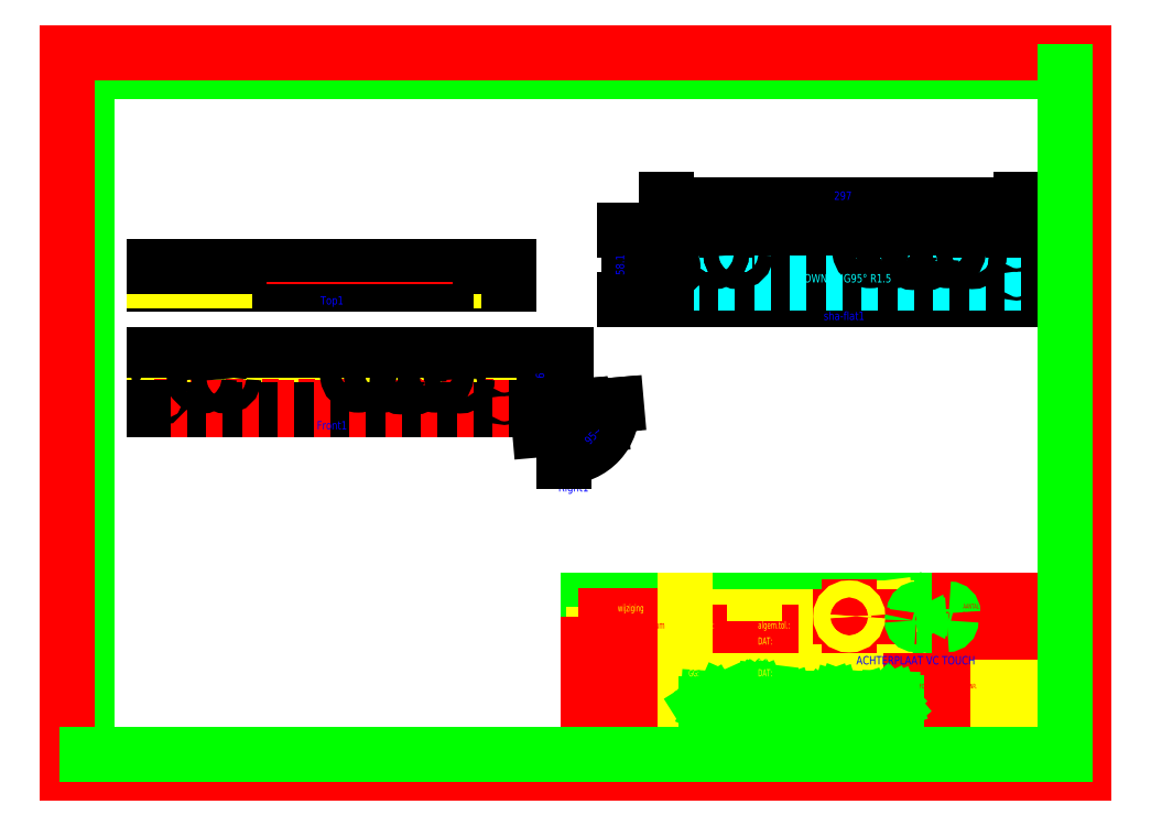
<metadata>
{"format":"dxf","ext":"dxf","renderer":"ezdxf+matplotlib","layout":"modelspace","background":"white","min_lineweight":24,"dpi":150}
</metadata>
<code>
0
SECTION
2
ENTITIES
0
INSERT
8
0
2
sha-flat1
10
325.4
20
213
30
0
41
0.5
42
0.5
43
0.5
0
INSERT
8
0
2
Front1
10
110.8
20
164
30
0
41
0.5
42
0.5
43
0.5
0
INSERT
8
0
2
Right1
10
212
20
164
30
0
41
0.5
42
0.5
43
0.5
0
INSERT
8
0
2
Top1
10
110.8
20
208.7
30
0
41
0.5
42
0.5
43
0.5
0
INSERT
8
0
2
_tb_frame_A3
10
0
20
0
30
0
0
ENDSEC
0
EOF

</code>
